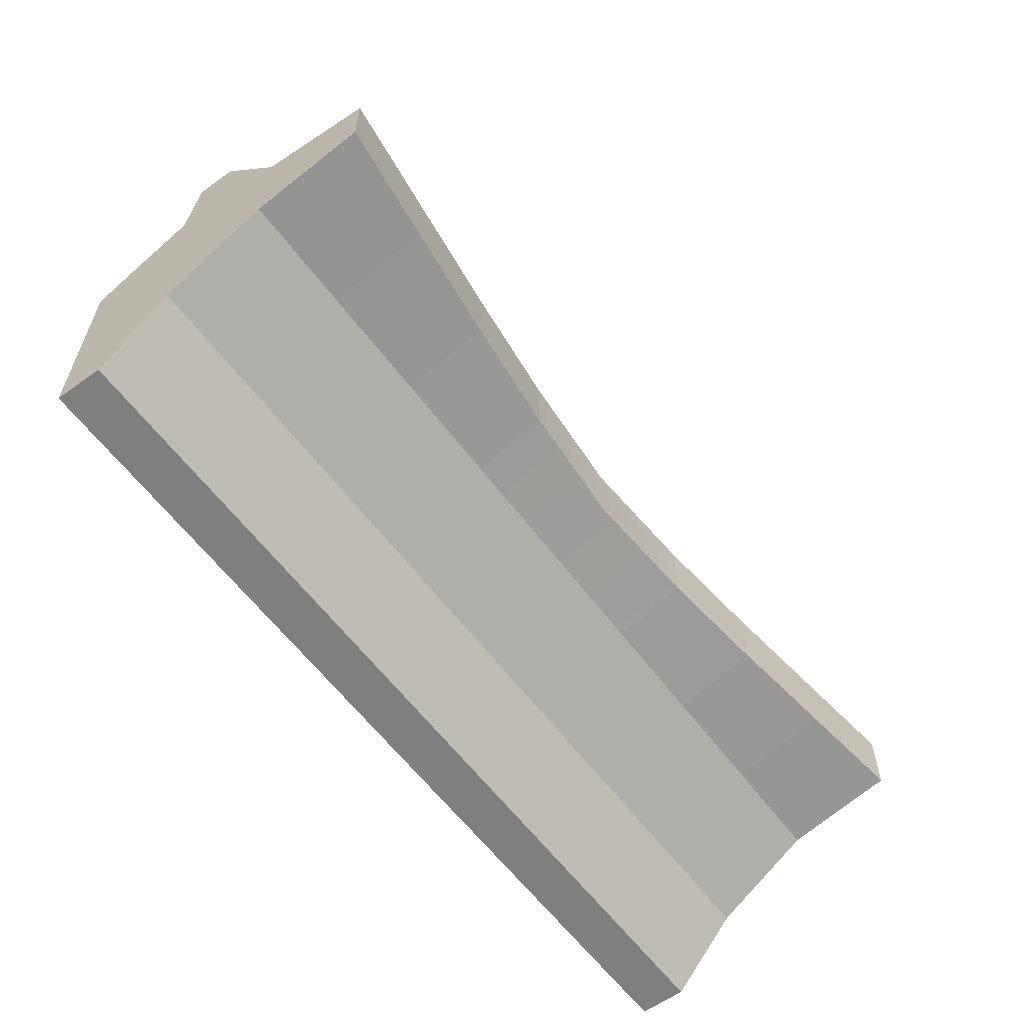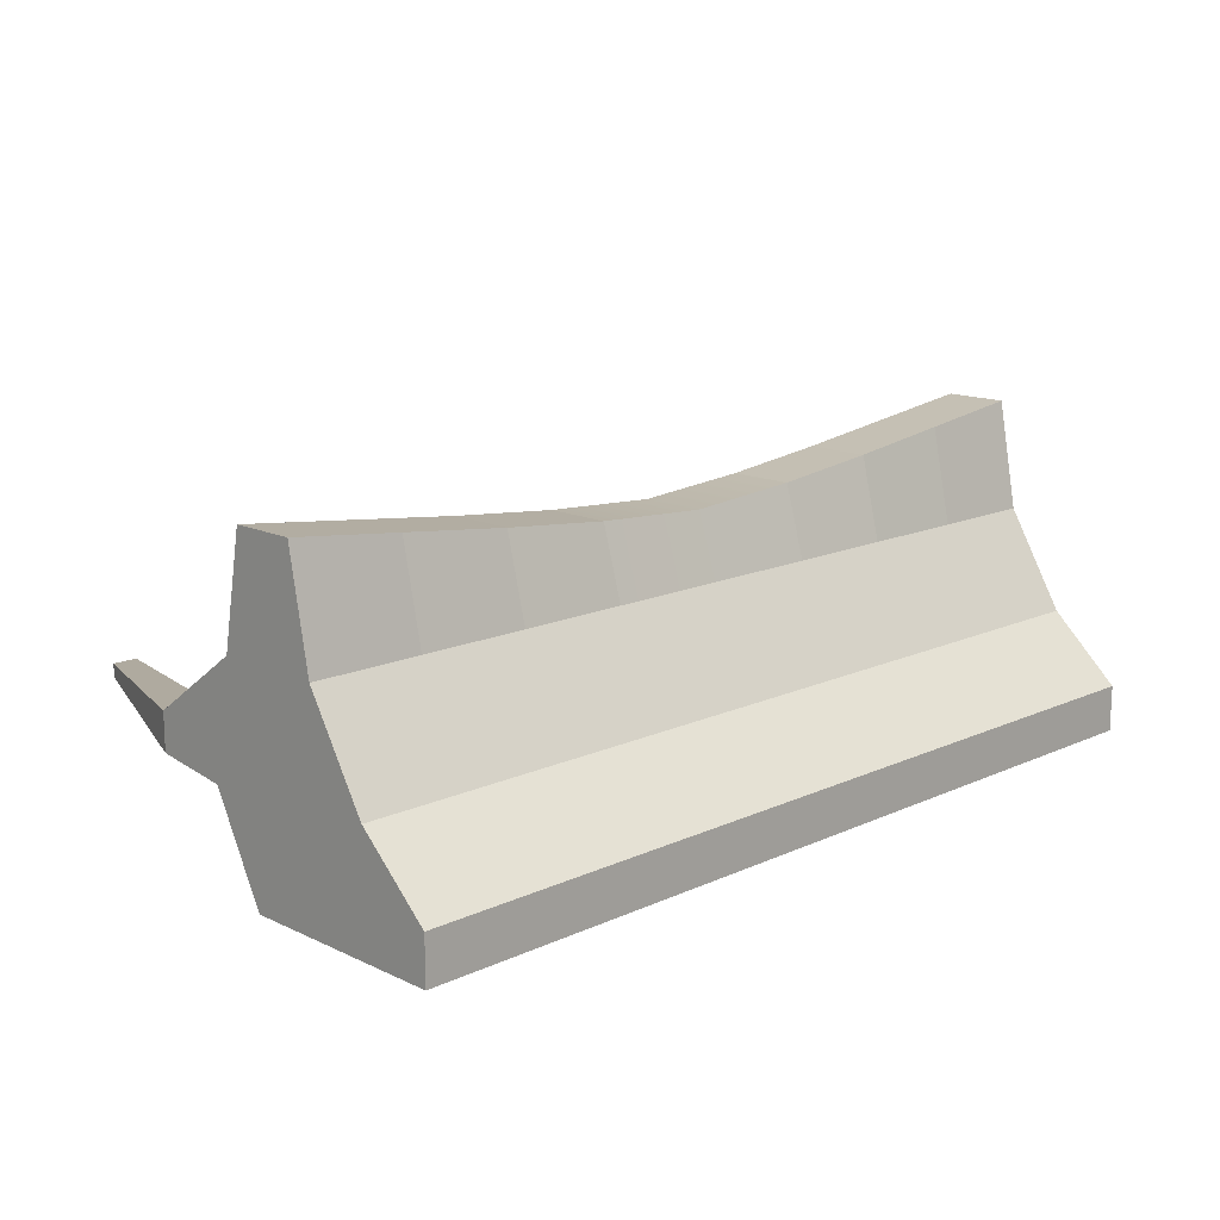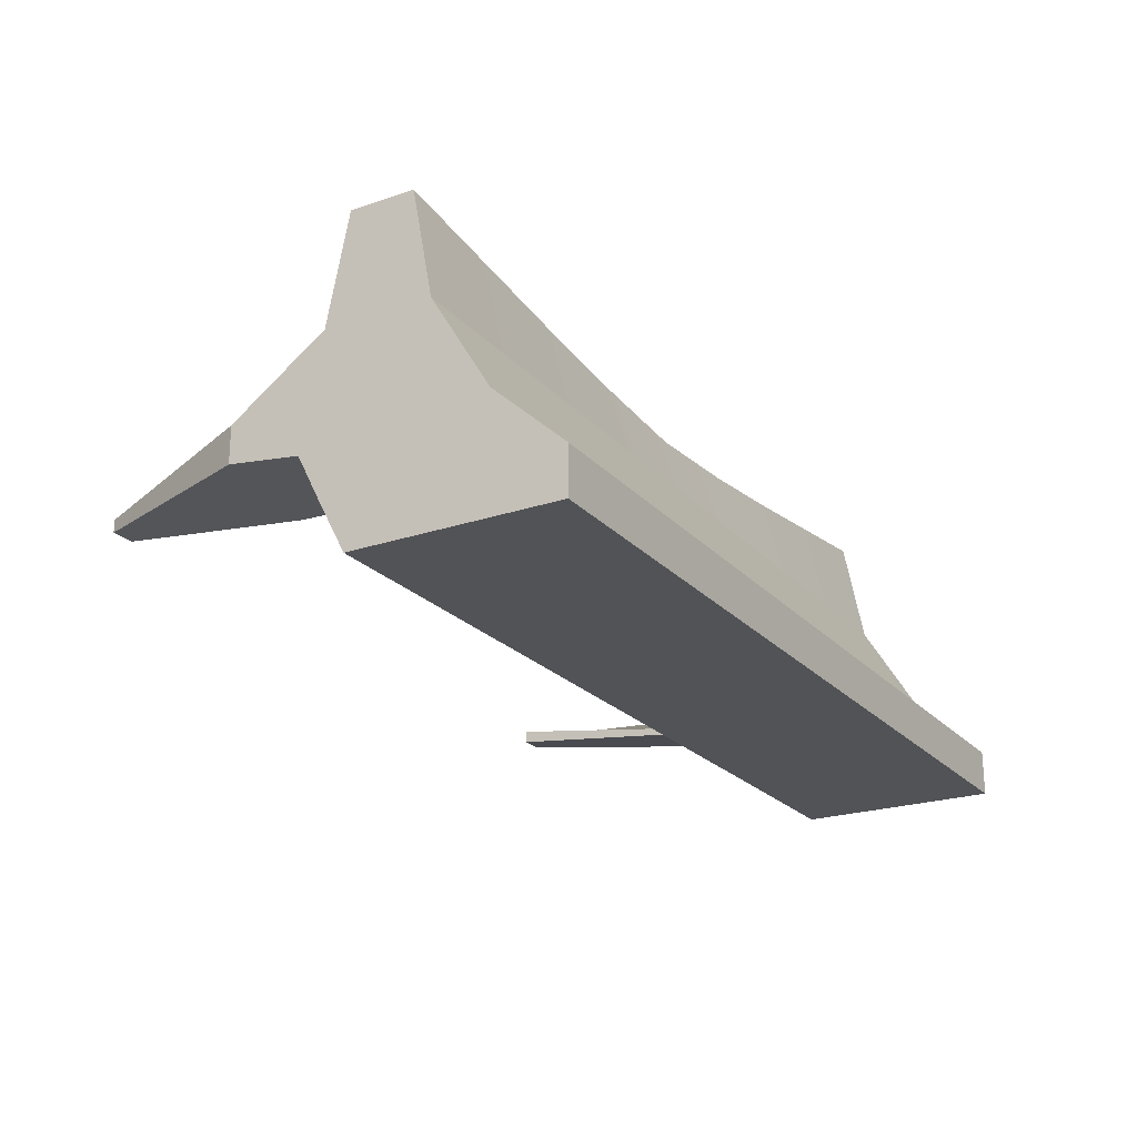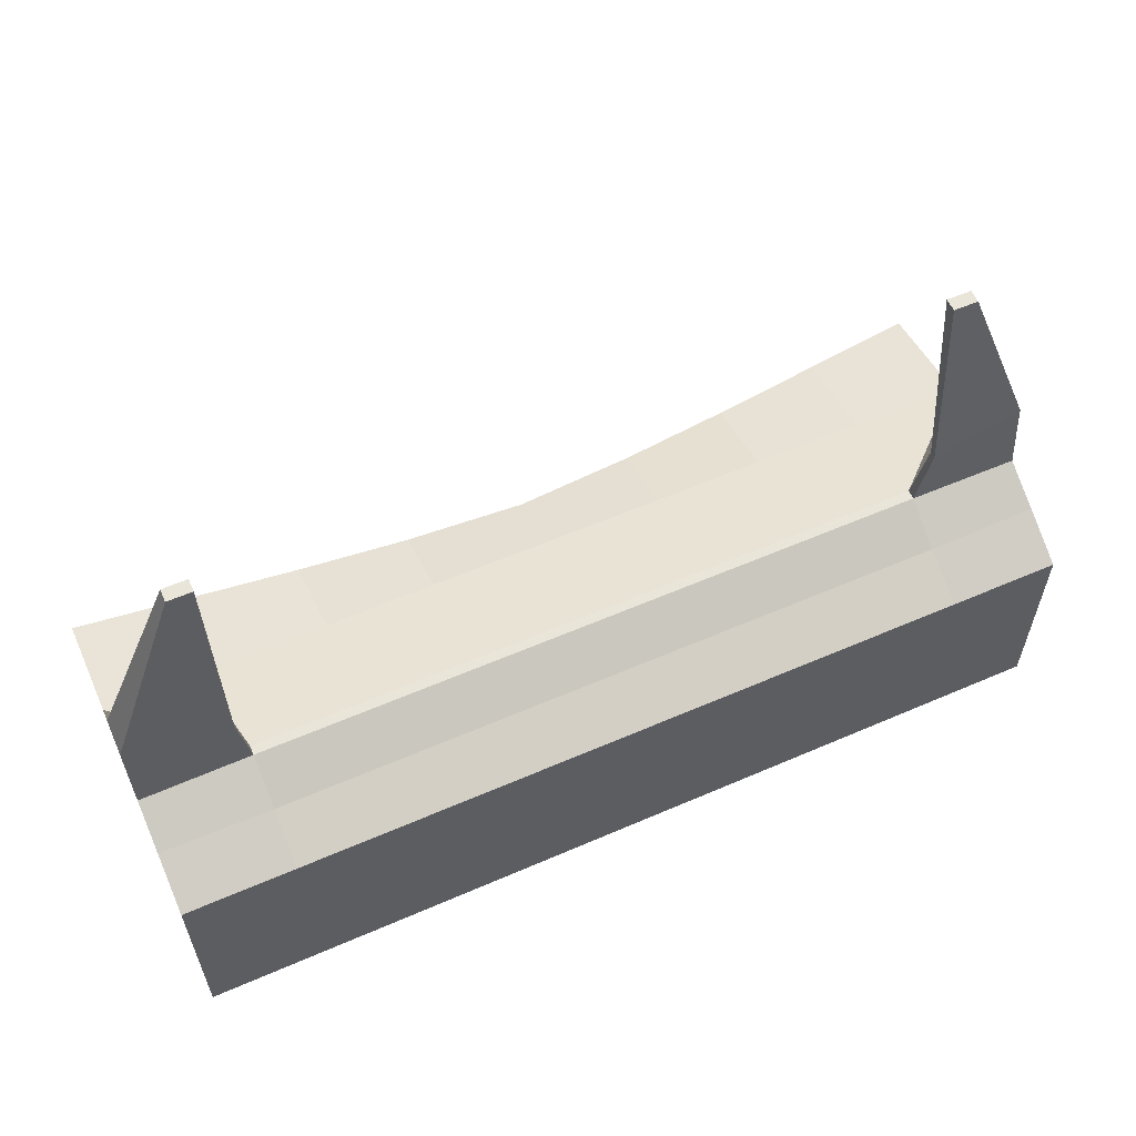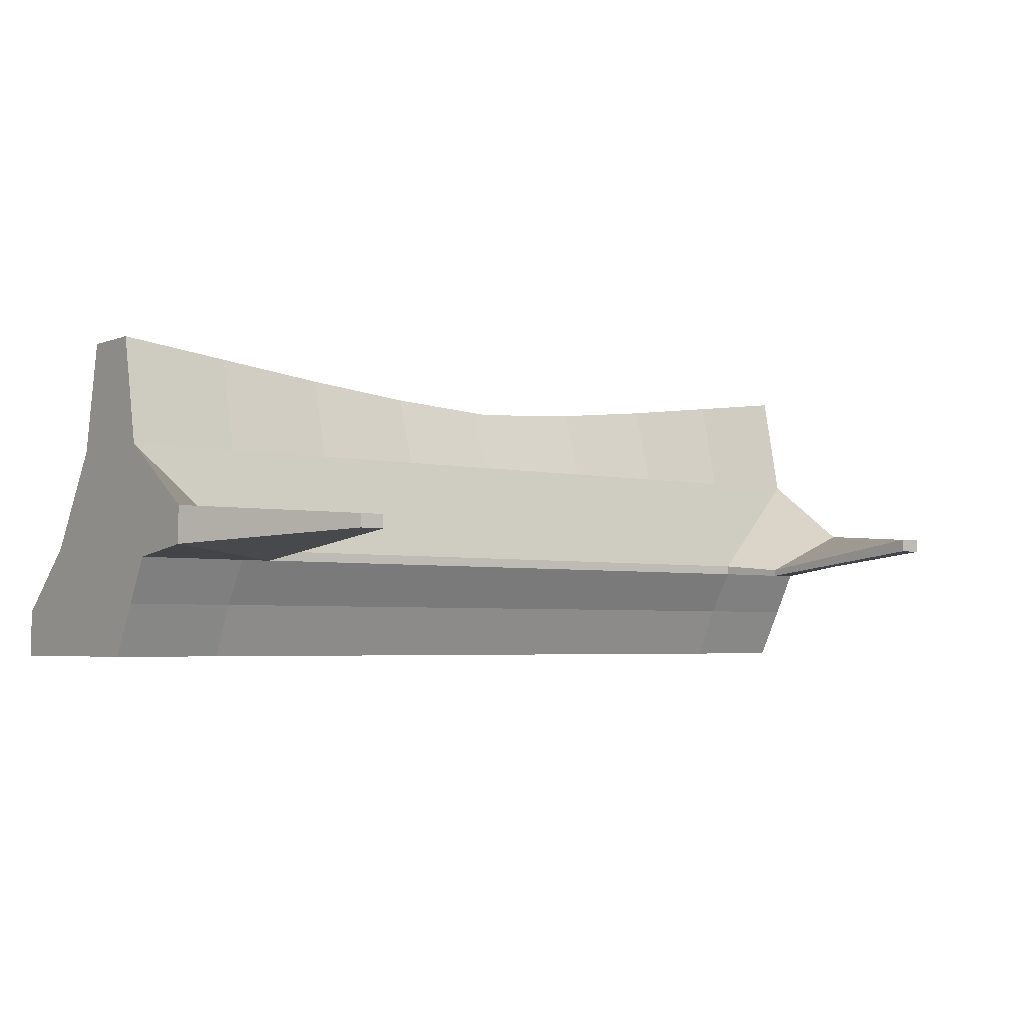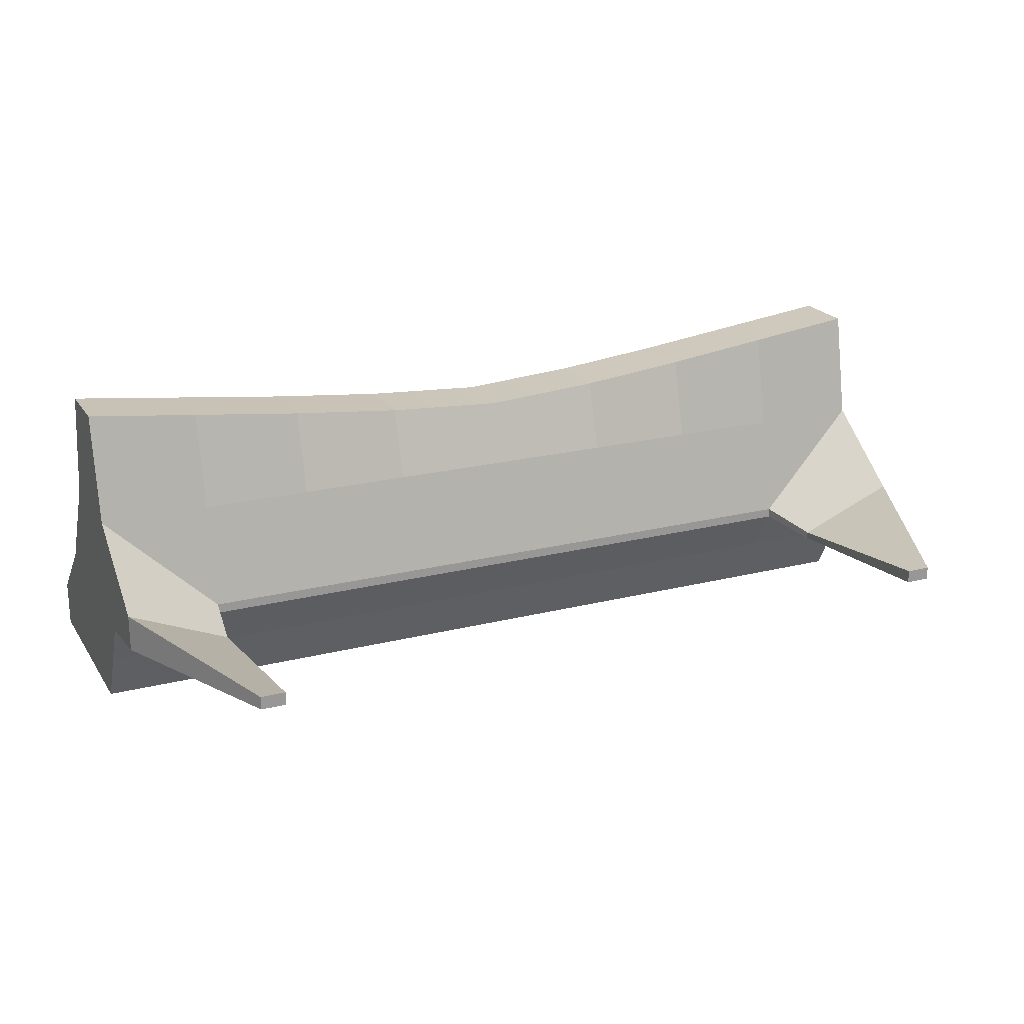
<metadata>
{"format":"obj","ext":"obj","renderer":"f3d","projection":"perspective","resolution":1024,"background":"white","views":[{"elev":-59.9,"azim":-53.5,"up":"+Y"},{"elev":14.6,"azim":-44.6,"up":"+Z"},{"elev":-22.5,"azim":-59.7,"up":"+Z"},{"elev":58.6,"azim":155.9,"up":"+Y"},{"elev":-3.9,"azim":142.1,"up":"+Z"},{"elev":21.4,"azim":155.8,"up":"+Z"}]}
</metadata>
<code>
g default
v 11.15 8.291 -3.805
v 13.66 8.355 -2.724
v 11.15 13.26 -3.096
v 11.75 13.26 -3.096
v 11.15 13.26 -3.419
v 11.75 13.26 -3.419
v 11.15 8.291 -3.976
v 13.66 8.355 -3.645
v 13.66 5.246 -5.155
v 10.89 6.548 -3.885
v 8.12 6.548 -3.885
v 5.347 6.548 -3.885
v 2.37 6.548 -3.885
v 13.66 0.07532 -5.155
v 10.89 0.07532 -5.155
v 8.12 0.07532 -5.155
v 5.347 0.07532 -5.155
v 2.37 0.07532 -5.155
v 13.66 0.07532 -6.325
v 10.89 0.07532 -6.325
v 8.12 0.07532 -6.325
v 5.347 0.07532 -6.325
v 2.37 0.07532 -6.325
v 13.66 5.246 -6.325
v 10.89 5.246 -6.325
v 8.12 5.246 -6.325
v 5.347 5.246 -6.325
v 2.37 5.246 -6.325
v 13.66 5.456 1.668
v 10.89 5.456 1.331
v 10.89 3.839 1.331
v 13.66 3.839 1.668
v 8.12 5.456 0.9942
v 8.12 3.839 0.9942
v 5.347 5.456 0.7053
v 5.347 3.839 0.7053
v 2.37 5.456 0.5127
v 2.37 3.839 0.5127
v 13.66 5.996 -1.067
v 10.89 5.996 -1.067
v 8.12 5.996 -1.067
v 5.347 5.996 -1.067
v 2.37 5.996 -1.067
v 2.37 3.32 -1.067
v 5.347 3.32 -1.067
v 8.12 3.32 -1.067
v 10.89 3.32 -1.067
v 13.66 3.32 -1.067
v 13.66 5.246 -3.645
v 10.89 6.548 -3.645
v 8.12 6.548 -3.645
v 5.347 6.548 -3.645
v 2.37 6.548 -3.645
v 2.37 1.848 -3.519
v 5.347 1.848 -3.519
v 8.12 1.848 -3.519
v 10.89 1.848 -3.519
v 13.66 1.848 -3.519
v 13.66 5.937 -5.018
v 13.66 6.519 -3.885
v 2.37 5.857 -5.014
v 5.347 5.857 -5.014
v 8.12 5.857 -5.014
v 10.89 5.857 -5.014
v 13.66 2.642 -5.155
v 13.66 3.328 -3.645
v 13.66 4.354 -1.067
v 13.66 4.642 1.668
v 10.89 4.642 1.331
v 8.12 4.642 0.9942
v 5.347 4.642 0.7053
v 2.37 4.642 0.5127
v 2.37 2.642 -6.325
v 5.347 2.642 -6.325
v 8.12 2.642 -6.325
v 10.89 2.642 -6.325
v 13.66 2.642 -6.325
v -6.406 8.291 -3.805
v -8.923 8.355 -2.724
v -6.406 13.26 -3.096
v -7.012 13.26 -3.096
v -6.406 13.26 -3.419
v -7.012 13.26 -3.419
v -6.406 8.291 -3.976
v -8.923 8.355 -3.645
v -8.923 5.246 -5.155
v -6.151 6.548 -3.885
v -3.379 6.548 -3.885
v -0.6066 6.548 -3.885
v -8.923 0.07532 -5.155
v -6.151 0.07532 -5.155
v -3.379 0.07532 -5.155
v -0.6066 0.07532 -5.155
v -8.923 0.07532 -6.325
v -6.151 0.07532 -6.325
v -3.379 0.07532 -6.325
v -0.6066 0.07532 -6.325
v -8.923 5.246 -6.325
v -6.151 5.246 -6.325
v -3.379 5.246 -6.325
v -0.6066 5.246 -6.325
v -8.923 5.456 1.668
v -6.151 5.456 1.331
v -6.151 3.839 1.331
v -8.923 3.839 1.668
v -3.379 5.456 0.9942
v -3.379 3.839 0.9942
v -0.6066 5.456 0.7053
v -0.6066 3.839 0.7053
v -8.923 5.996 -1.067
v -6.151 5.996 -1.067
v -3.379 5.996 -1.067
v -0.6066 5.996 -1.067
v -0.6066 3.32 -1.067
v -3.379 3.32 -1.067
v -6.151 3.32 -1.067
v -8.923 3.32 -1.067
v -8.923 5.246 -3.645
v -6.151 6.548 -3.645
v -3.379 6.548 -3.645
v -0.6066 6.548 -3.645
v -0.6066 1.848 -3.519
v -3.379 1.848 -3.519
v -6.151 1.848 -3.519
v -8.923 1.848 -3.519
v -8.923 5.937 -5.018
v -8.923 6.519 -3.885
v -0.6066 5.857 -5.014
v -3.379 5.857 -5.014
v -6.151 5.857 -5.014
v -8.923 2.642 -5.155
v -8.923 3.328 -3.645
v -8.923 4.354 -1.067
v -8.923 4.642 1.668
v -6.151 4.642 1.331
v -3.379 4.642 0.9942
v -0.6066 4.642 0.7053
v -0.6066 2.642 -6.325
v -3.379 2.642 -6.325
v -6.151 2.642 -6.325
v -8.923 2.642 -6.325
g pCube3
f 1 2 4 3
f 3 4 6 5
f 5 6 8 7
f 2 8 6 4
f 68 69 31 32
f 69 70 34 31
f 70 71 36 34
f 71 72 38 36
f 14 15 20 19
f 15 16 21 20
f 16 17 22 21
f 17 18 23 22
f 19 20 76 77
f 20 21 75 76
f 21 22 74 75
f 22 23 73 74
f 25 64 59 24
f 25 26 63 64
f 26 27 62 63
f 27 28 61 62
f 77 65 14 19
f 39 40 30 29
f 47 48 32 31
f 48 67 68 32
f 40 41 33 30
f 46 47 31 34
f 41 42 35 33
f 45 46 34 36
f 42 43 37 35
f 44 45 36 38
f 50 51 41 40
f 51 52 42 41
f 52 53 43 42
f 54 55 45 44
f 55 56 46 45
f 56 57 47 46
f 57 58 48 47
f 58 66 67 48
f 18 17 55 54
f 17 16 56 55
f 16 15 57 56
f 15 14 58 57
f 14 65 66 58
f 39 50 40
f 9 24 59 60
f 39 49 8 2
f 49 9 60 8
f 62 61 13 12
f 63 62 12 11
f 64 63 11 10
f 59 64 10 60
f 66 65 9 49
f 67 66 49 39
f 68 67 39 29
f 29 30 69 68
f 30 33 70 69
f 33 35 71 70
f 35 37 72 71
f 74 73 28 27
f 75 74 27 26
f 76 75 26 25
f 77 76 25 24
f 24 9 65 77
f 50 39 2 1
f 60 10 7 8
f 1 3 5 7
f 50 1 7 10
f 10 11 51 50
f 11 12 52 51
f 12 13 53 52
f 78 80 81 79
f 80 82 83 81
f 82 84 85 83
f 79 81 83 85
f 134 105 104 135
f 135 104 107 136
f 136 107 109 137
f 137 109 38 72
f 90 94 95 91
f 91 95 96 92
f 92 96 97 93
f 93 97 23 18
f 94 141 140 95
f 95 140 139 96
f 96 139 138 97
f 97 138 73 23
f 99 98 126 130
f 99 130 129 100
f 100 129 128 101
f 101 128 61 28
f 141 94 90 131
f 110 102 103 111
f 116 104 105 117
f 117 105 134 133
f 111 103 106 112
f 115 107 104 116
f 112 106 108 113
f 114 109 107 115
f 113 108 37 43
f 44 38 109 114
f 119 111 112 120
f 120 112 113 121
f 121 113 43 53
f 54 44 114 122
f 122 114 115 123
f 123 115 116 124
f 124 116 117 125
f 125 117 133 132
f 18 54 122 93
f 93 122 123 92
f 92 123 124 91
f 91 124 125 90
f 90 125 132 131
f 110 111 119
f 86 127 126 98
f 110 79 85 118
f 118 85 127 86
f 128 89 13 61
f 129 88 89 128
f 130 87 88 129
f 126 127 87 130
f 132 118 86 131
f 133 110 118 132
f 134 102 110 133
f 102 134 135 103
f 103 135 136 106
f 106 136 137 108
f 108 137 72 37
f 138 101 28 73
f 139 100 101 138
f 140 99 100 139
f 141 98 99 140
f 98 141 131 86
f 119 78 79 110
f 127 85 84 87
f 78 84 82 80
f 119 87 84 78
f 87 119 120 88
f 88 120 121 89
f 89 121 53 13

</code>
